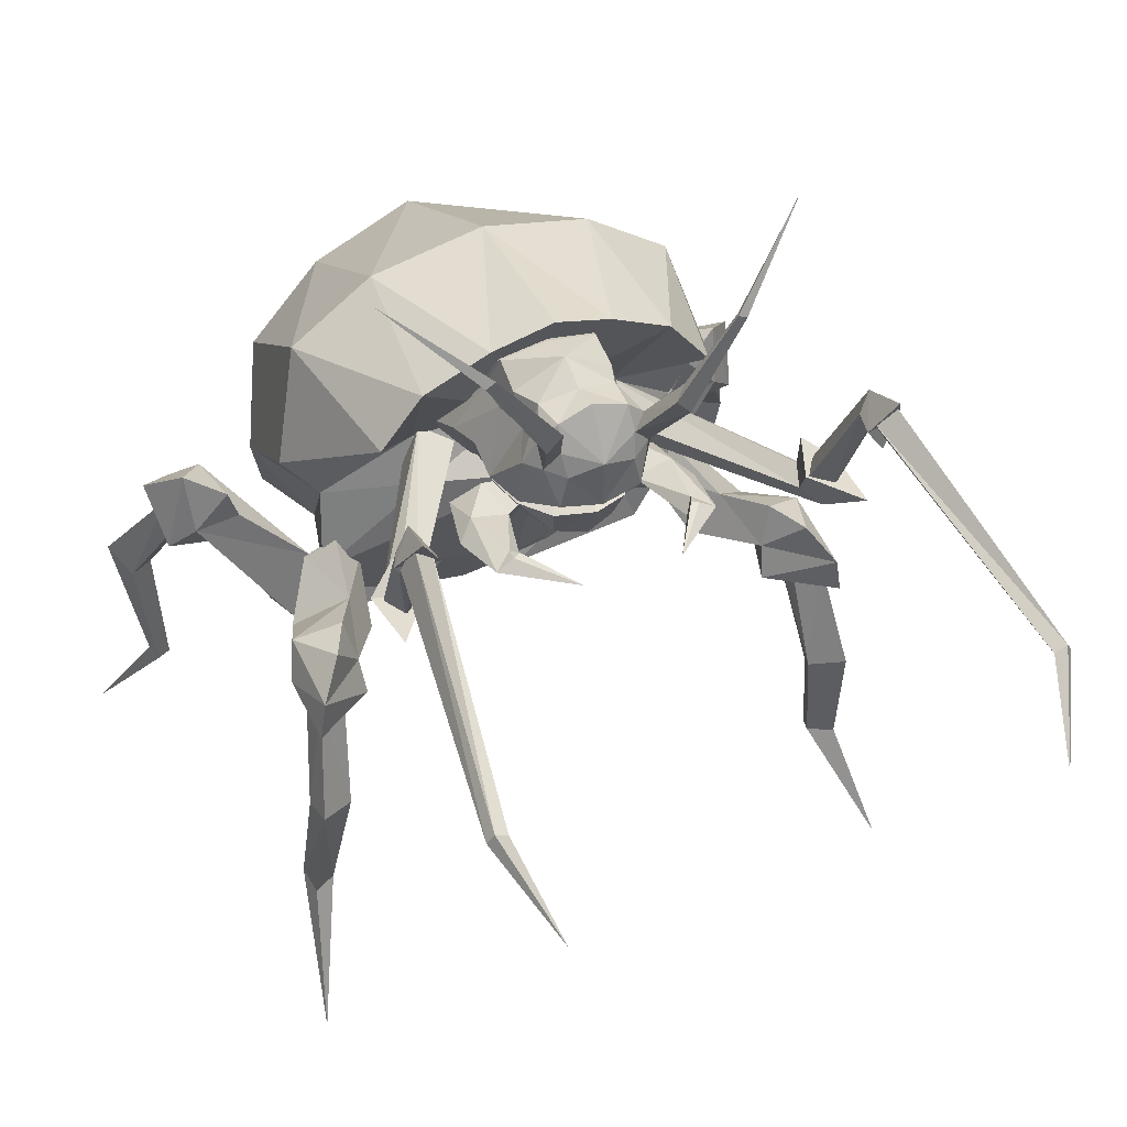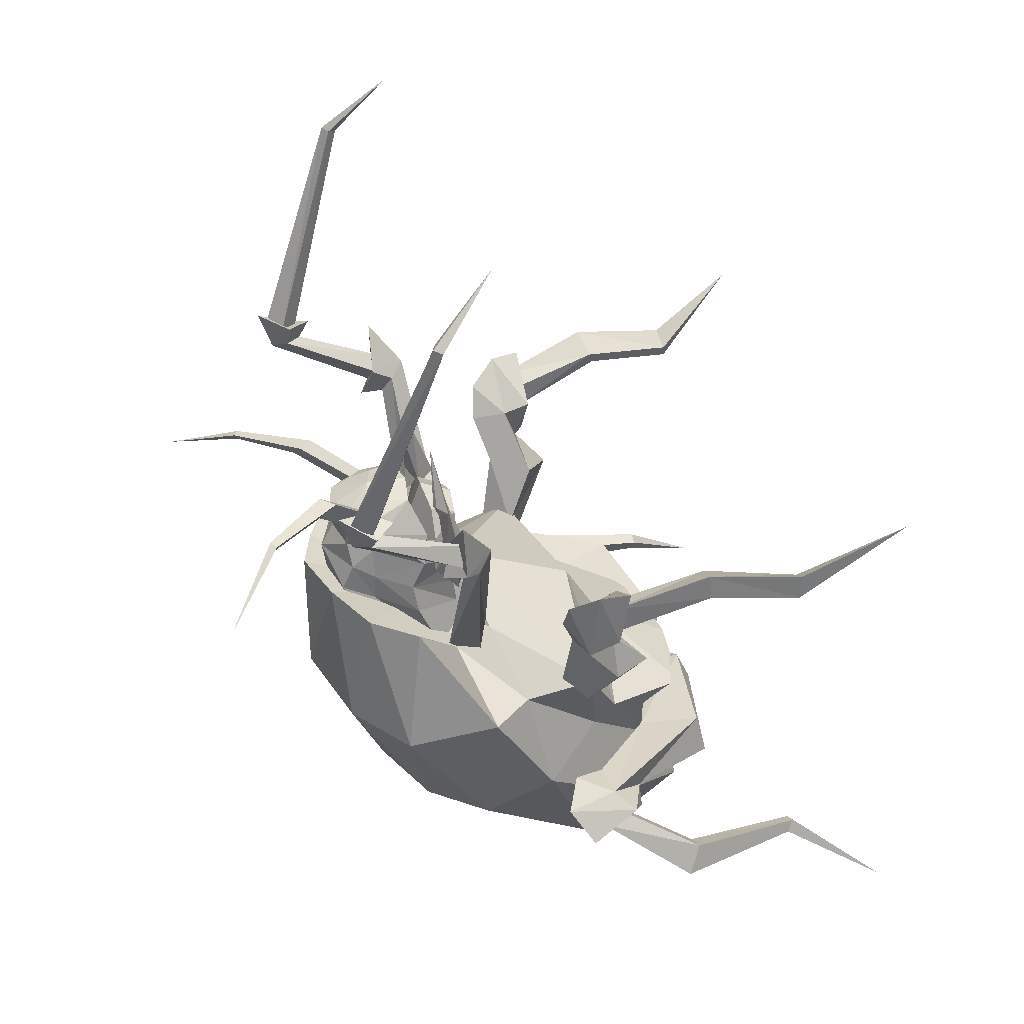
<metadata>
{"format":"obj","ext":"obj","renderer":"f3d","projection":"perspective","resolution":1024,"background":"white","views":[{"elev":41.4,"azim":-24.7,"up":"+Y"},{"elev":37.3,"azim":-106.8,"up":"+Z"}]}
</metadata>
<code>
o GIANT_BUG_BODY
v -0.8943 0.1823 -0.2158
v -0.8065 -0.2064 -0.1663
v -0.705 0.4307 -0.01409
v -0.9205 -0.4875 -0.3876
v -0.7865 -0.1862 -0.2148
v -0.8365 0.181 -0.2436
v -0.8004 0.1467 -0.1578
v -0.8593 0.1419 -0.131
v -0.7723 -0.2034 -0.18
v -0.8206 -0.1891 -0.2011
v -0.7741 0.4426 -0.03081
v -0.7383 0.4026 0.00468
v -0.713 0.4208 -0.06133
v -0.6992 0.3846 -0.02725
v -0.4947 0.02646 0.07754
v -0.8226 0.4875 -0.05587
v -0.1136 0.04312 -0.06263
v -0.5173 -0.00061 -0.04709
v -0.4333 0.1993 0.04992
v -0.7051 0.2894 -0.05111
v -0.7966 0.3418 0.02911
v -0.7415 0.5481 0.02734
v -0.4258 0.08868 -0.06497
v -0.7426 0.4479 -0.1164
v -0.6649 0.4836 -0.08265
v -0.06989 -0.01495 0.009658
v -0.7317 0.397 0.06456
v -0.6485 0.2792 -0.01233
v -0.1573 -0.07376 -0.03891
v -0.1199 0.06987 0.02865
v -0.1572 -0.02701 0.06397
v -0.6448 0.4958 0.07519
v -0.6115 0.3994 0.05271
v 0.8916 0.1823 -0.2158
v 0.8037 -0.2064 -0.1663
v 0.7022 0.4307 -0.01409
v 0.9177 -0.4832 -0.3837
v 0.7838 -0.1862 -0.2148
v 0.8338 0.181 -0.2436
v 0.7977 0.1467 -0.1578
v 0.8565 0.1419 -0.131
v 0.7696 -0.2034 -0.18
v 0.8179 -0.1891 -0.2011
v 0.7714 0.4426 -0.0308
v 0.7355 0.4026 0.004687
v 0.7103 0.4208 -0.06133
v 0.6964 0.3846 -0.02724
v 0.492 0.02646 0.07755
v 0.8198 0.4875 -0.05586
v 0.1109 0.04313 -0.06263
v 0.5145 -0.00061 -0.04708
v 0.4305 0.1993 0.04992
v 0.7023 0.2894 -0.0511
v 0.7938 0.3418 0.02912
v 0.7387 0.5481 0.02734
v 0.423 0.08868 -0.06497
v 0.7399 0.4479 -0.1164
v 0.6621 0.4836 -0.08265
v 0.06713 -0.01495 0.009659
v 0.729 0.397 0.06457
v 0.6457 0.2792 -0.01232
v 0.1545 -0.07376 -0.03891
v 0.1171 0.06987 0.02865
v 0.1544 -0.02701 0.06397
v 0.642 0.4958 0.07519
v 0.6088 0.3994 0.05272
v -0.7252 0.1005 0.7968
v -0.674 0.3976 0.7793
v -0.7317 -0.1912 0.8149
v -0.6317 0.09524 0.8288
v -0.7856 -0.496 0.9807
v -0.6816 -0.2028 0.7418
v -0.6797 0.3832 0.6959
v -0.7369 -0.1857 0.7381
v -0.6075 0.3592 0.6838
v -0.6427 0.08038 0.7913
v -0.6734 -0.1988 0.7769
v -0.7165 0.1107 0.8736
v -0.631 0.4042 0.7134
v -0.6073 0.3748 0.7578
v -0.5796 0.2475 0.4677
v -0.7013 0.3561 0.8478
v -0.5023 0.4723 0.5389
v -0.4591 0.4887 0.3388
v -0.539 0.3446 0.7354
v -0.6806 0.4726 0.6201
v -0.4395 0.4187 0.2604
v -0.4427 0.3425 0.5222
v -0.6201 0.5263 0.7685
v -0.6232 0.3589 0.453
v -0.5824 0.3652 0.5869
v -0.5447 0.4233 0.6992
v -0.7065 0.3884 0.6732
v -0.5286 0.4226 0.297
v -0.3985 0.4053 0.3373
v -0.5932 0.3422 0.6058
v -0.4693 0.3452 0.2855
v -0.6831 0.4478 0.8387
v -0.5692 0.5274 0.6696
v 0.7229 0.0523 0.7879
v 0.6718 0.3494 0.7697
v 0.7292 -0.2393 0.8066
v 0.6293 0.04718 0.8198
v 0.7829 -0.5028 0.9597
v 0.6792 -0.2511 0.7334
v 0.6776 0.3348 0.6864
v 0.7345 -0.234 0.7298
v 0.6054 0.3108 0.6742
v 0.6403 0.03223 0.7824
v 0.6709 -0.247 0.7686
v 0.714 0.06274 0.8647
v 0.6289 0.3559 0.7038
v 0.6051 0.3266 0.7482
v 0.569 0.2302 0.4443
v 0.698 0.2934 0.8322
v 0.5019 0.4495 0.5394
v 0.4579 0.4883 0.3426
v 0.5346 0.3005 0.7211
v 0.6807 0.4338 0.618
v 0.4347 0.4278 0.2576
v 0.4367 0.3247 0.51
v 0.6236 0.4743 0.7719
v 0.6172 0.3407 0.4407
v 0.5777 0.3346 0.5751
v 0.5433 0.3822 0.6933
v 0.7033 0.3435 0.6618
v 0.5242 0.4242 0.2933
v 0.3938 0.4082 0.3332
v 0.5877 0.3094 0.5914
v 0.4616 0.3509 0.2746
v 0.6837 0.3863 0.8329
v 0.5721 0.4877 0.6743
v -0.2779 0.7813 0.6496
v -0.0135 0.8199 0.6848
v -0.3131 0.781 0.7969
v -0.1348 0.8253 1.092
v -0.2426 0.8296 0.9171
v -0.2215 0.7987 0.943
v -0.173 0.7919 0.7573
v -0.2069 0.8341 0.6745
v -0.02178 0.7447 0.6465
v -0.2381 0.7323 0.7569
v -0.2903 0.8121 0.9556
v -0.2699 0.817 0.7591
v -0.1791 0.7607 0.6172
v -0.2283 0.8439 0.9485
v -0.2468 0.8383 0.9537
v 0.2551 0.7813 0.6496
v -0.009306 0.8199 0.6848
v 0.2903 0.781 0.7969
v 0.1119 0.8253 1.092
v 0.2198 0.8296 0.9171
v 0.1987 0.7987 0.943
v 0.1502 0.7919 0.7573
v 0.1841 0.8341 0.6745
v -0.001022 0.7447 0.6465
v 0.2153 0.7323 0.7569
v 0.2675 0.8121 0.9556
v 0.2471 0.817 0.7591
v 0.1563 0.7607 0.6172
v 0.2055 0.8439 0.9485
v 0.224 0.8383 0.9537
v -0.5799 1.186 1.191
v -0.6422 0.9315 1.819
v -0.5695 1.135 1.152
v -0.5925 0.7534 2
v -0.689 0.921 1.814
v -0.6733 0.9461 1.821
v -0.6579 0.9065 1.812
v -0.5348 1.143 1.183
v -0.6081 1.12 1.182
v -0.5627 1.094 1.184
v -0.5734 1.213 1.23
v -0.5394 0.8151 1.02
v -0.596 1.123 1.126
v -0.527 0.817 0.9565
v -0.5305 1.128 1.132
v -0.5188 1.122 1.192
v -0.5678 1.051 1.181
v -0.5572 1.084 1.134
v -0.6156 1.113 1.163
v -0.4887 0.8409 0.9898
v -0.5611 1.174 1.114
v -0.5722 0.8461 0.9686
v -0.5265 0.8718 0.9494
v -0.5806 0.8447 1.118
v -0.2144 0.6769 0.4072
v -0.4899 0.7933 0.9569
v -0.5935 0.8373 0.9434
v -0.2473 0.809 0.3866
v -0.1947 0.7307 0.3387
v -0.4818 0.8591 0.9981
v -0.5194 0.8929 0.8982
v -0.5099 0.8228 0.9024
v -0.5676 0.7919 0.9315
v -0.1685 0.7619 0.4214
v -0.2798 0.7111 0.3653
v -0.5384 0.747 0.9877
v 0.5771 1.186 1.191
v 0.6394 0.9316 1.819
v 0.5667 1.135 1.152
v 0.5897 0.7534 2
v 0.6863 0.921 1.814
v 0.6705 0.9461 1.821
v 0.6551 0.9065 1.812
v 0.5321 1.143 1.183
v 0.6053 1.12 1.182
v 0.5599 1.094 1.184
v 0.5707 1.213 1.23
v 0.5366 0.8151 1.02
v 0.5932 1.123 1.126
v 0.5242 0.817 0.9565
v 0.5277 1.128 1.132
v 0.516 1.122 1.192
v 0.5651 1.051 1.181
v 0.5545 1.084 1.134
v 0.6128 1.113 1.163
v 0.4859 0.8409 0.9898
v 0.5583 1.174 1.114
v 0.5694 0.8461 0.9686
v 0.5237 0.8718 0.9494
v 0.5778 0.8447 1.118
v 0.2116 0.6769 0.4072
v 0.4871 0.7933 0.9569
v 0.5907 0.8373 0.9434
v 0.2446 0.8091 0.3866
v 0.1919 0.7307 0.3387
v 0.4791 0.8591 0.9981
v 0.5167 0.8929 0.8982
v 0.5072 0.8228 0.9024
v 0.5648 0.7919 0.9315
v 0.1657 0.7619 0.4214
v 0.2771 0.7111 0.3653
v 0.5356 0.747 0.9878
v -0.4967 0.4016 0.3387
v -0.001381 -0.07528 -0.5336
v -0.001382 1.219 0.6458
v -0.4958 1.008 0.2175
v -0.001381 0.9897 -0.2554
v 0.5703 0.7388 0.2962
v 0.267 0.00579 0.0499
v -0.265 0.787 0.39
v -0.001382 0.7144 0.5685
v 0.3933 0.3518 -0.4513
v -0.2698 0.00579 0.0499
v -0.3961 0.3518 -0.4513
v 0.493 1.008 0.2175
v -0.001381 0.4856 -0.5906
v 0.2623 0.787 0.39
v 0.494 0.4016 0.3387
v -0.5731 0.7388 0.2962
v -0.4251 0.9488 0.6022
v 0.4224 0.9488 0.6022
v 0.4529 0.2518 -0.2298
v 0.4729 0.6103 0.296
v 0.4158 0.29 0.1438
v -0.4557 0.2518 -0.2298
v -0.4757 0.6103 0.296
v -0.4185 0.29 0.1438
v -0.1483 -0.02571 -0.116
v 0.1456 -0.02571 -0.116
v -0.2455 -0.00678 -0.4065
v -0.001382 0.3296 0.3972
v -0.001382 0.2054 0.1865
v 0.2427 -0.00678 -0.4065
v -0.001381 1.22 0.2295
v -0.4659 0.7451 -0.1728
v 0.4632 0.7451 -0.1728
v -0.001382 -0.03074 0.0524
v -0.001382 -0.06844 -0.09756
v 0.2088 0.07786 -0.5191
v -0.2116 0.07786 -0.5191
v 0.3156 1.081 0.6069
v -0.3184 1.081 0.6069
v -0.001381 0.1548 -0.6214
v 0.4228 0.3625 0.0907
v -0.4256 0.3625 0.0907
v -0.2903 0.1384 -0.1312
v 0.2875 0.1384 -0.1312
v -0.001382 0.8173 0.4252
v 0.2508 0.6723 0.4377
v -0.2536 0.6723 0.4377
v -0.5453 0.5432 -0.02062
v 0.5425 0.5432 -0.02062
v 0.2818 1.148 0.212
v -0.2846 1.148 0.212
v -0.001381 -0.00821 -0.2757
v 0.2621 0.8957 -0.2318
v -0.2649 0.8957 -0.2318
v -0.119 0.1321 -0.5912
v 0.1162 0.1321 -0.5912
v -0.1797 0.00142 -0.2552
v 0.177 0.00142 -0.2552
v 0.2237 0.4172 -0.5384
v -0.2265 0.4172 -0.5384
v -0.1547 1.167 0.6248
v 0.1519 1.167 0.6248
v 0.1336 1.054 0.8374
v 0.1281 0.6709 0.3527
v -0.2199 0.9462 0.3604
v -0.313 1.354 0.9669
v -0.5076 1.541 0.8266
v 0.3197 1.35 0.9671
v 0.5117 1.543 0.8328
v -0.1364 1.054 0.8374
v 0.1172 1.051 0.3658
v 0.101 0.8938 0.8943
v -0.1038 0.8938 0.8943
v -0.1307 0.6709 0.3527
v 0.1916 0.8675 0.7007
v -0.1958 0.8699 0.7004
v -0.001403 0.9758 0.6973
v -0.001381 0.8287 0.8758
v 0.217 0.9461 0.3604
v -0.001381 1.127 0.8459
v 0.07451 0.7363 0.7967
v -0.133 0.7495 0.4774
v -0.07727 0.7363 0.7967
v 0.1407 1.182 0.9849
v -0.12 1.051 0.3658
v -0.1373 1.182 0.9849
v -0.09523 1.037 0.878
v -0.1341 0.9948 0.8679
v -0.1761 1.139 0.981
v 0.09247 1.037 0.878
v 0.1313 0.9948 0.8679
v -0.002354 0.9119 0.6461
v 0.1795 1.139 0.981
v -0.1784 1.193 0.942
v 0.1193 1.12 0.6055
v 0.1818 1.193 0.942
v -0.1222 1.12 0.6046
v -0.002176 1.16 0.6995
v 0.1321 0.7631 0.5647
v -0.2311 0.8211 0.3614
v 0.2283 0.8211 0.3614
v -0.001381 0.9994 0.9139
v -0.00138 0.729 0.8259
v -0.2888 1.369 0.9694
v 0.2941 1.365 0.9698
v 0.09017 0.8158 0.8334
v -0.09293 0.8158 0.8334
v -0.1965 0.9095 0.6149
v -0.3043 1.363 0.9462
v -0.09799 1.097 0.7616
v -0.001938 1.119 0.7742
v 0.1937 0.9095 0.6149
v -0.1543 0.8197 0.757
v 0.1515 0.8197 0.757
v 0.3076 1.353 0.946
v 0.1649 0.9949 0.824
v -0.001383 1.076 0.3651
v -0.08875 1.1 0.8512
v 0.09524 1.096 0.7618
v 0.08599 1.1 0.8512
v -0.1256 1.087 0.6841
v -0.1455 1.023 0.5622
v -0.1605 0.8487 0.7864
v -0.1676 0.9949 0.824
v 0.1577 0.8487 0.7864
v -0.1353 0.762 0.5644
v 0.1234 0.7344 0.6409
v 0.1307 0.7488 0.4779
v -0.1261 0.7343 0.641
v 0.1228 1.086 0.6847
v 0.1428 1.023 0.562
v 0.211 0.8962 0.5276
v -0.0224 0.719 0.6373
v -0.001381 0.8761 0.9064
v -0.2138 0.8962 0.5276
v -0.08488 0.9741 0.8963
v 0.08212 0.9741 0.8963
v -0.1267 1.02 0.7366
v 0.1416 1.019 0.6436
v -0.001237 0.7381 0.4736
v -0.01767 0.7527 0.5602
v -0.001381 0.6593 0.3521
v -0.1445 1.019 0.6433
v 0.124 1.019 0.7366
v -0.001929 1.148 0.6156
f 14 7 6
f 2 8 1
f 4 5 9
f 10 2 1
f 2 10 4
f 2 7 8
f 5 1 6
f 11 6 1
f 7 9 5
f 5 6 7
f 11 1 8
f 8 7 14
f 2 9 7
f 9 2 4
f 10 5 4
f 10 1 5
f 11 13 6
f 12 11 8
f 11 12 3
f 14 12 8
f 6 13 14
f 13 11 3
f 3 14 13
f 12 14 3
f 18 28 23
f 15 19 27
f 31 15 18
f 28 18 15
f 31 19 15
f 23 25 19
f 25 23 28
f 27 28 15
f 20 21 24
f 33 27 19
f 22 16 21
f 25 33 19
f 23 17 18
f 19 17 23
f 16 24 21
f 16 22 24
f 24 25 28
f 24 22 25
f 30 17 19
f 29 18 17
f 21 27 22
f 28 27 21
f 28 20 24
f 21 20 28
f 26 29 17
f 29 31 18
f 17 30 26
f 19 31 30
f 30 31 26
f 31 29 26
f 32 25 22
f 22 27 32
f 32 27 33
f 25 32 33
f 39 40 47
f 34 41 35
f 42 38 37
f 34 35 43
f 37 43 35
f 41 40 35
f 39 34 38
f 34 39 44
f 38 42 40
f 40 39 38
f 41 34 44
f 47 40 41
f 40 42 35
f 37 35 42
f 37 38 43
f 38 34 43
f 39 46 44
f 41 44 45
f 36 45 44
f 41 45 47
f 47 46 39
f 36 44 46
f 46 47 36
f 36 47 45
f 56 61 51
f 60 52 48
f 51 48 64
f 48 51 61
f 48 52 64
f 52 58 56
f 61 56 58
f 48 61 60
f 57 54 53
f 52 60 66
f 54 49 55
f 52 66 58
f 51 50 56
f 56 50 52
f 54 57 49
f 57 55 49
f 61 58 57
f 58 55 57
f 52 50 63
f 50 51 62
f 55 60 54
f 54 60 61
f 57 53 61
f 61 53 54
f 50 62 59
f 51 64 62
f 59 63 50
f 63 64 52
f 59 64 63
f 59 62 64
f 55 58 65
f 65 60 55
f 66 60 65
f 66 65 58
f 68 67 78
f 68 78 70
f 76 67 75
f 74 67 76
f 77 69 71
f 77 70 78
f 74 78 67
f 69 74 71
f 68 73 67
f 80 68 70
f 71 74 72
f 72 74 76
f 73 75 67
f 73 68 79
f 75 70 76
f 77 76 70
f 77 72 76
f 72 77 71
f 74 69 78
f 69 77 78
f 79 75 73
f 75 80 70
f 68 80 79
f 80 75 79
f 91 81 88
f 86 90 91
f 83 94 90
f 95 88 81
f 85 92 98
f 82 93 85
f 90 86 83
f 86 99 83
f 83 95 84
f 84 94 83
f 95 83 88
f 99 92 83
f 89 86 98
f 98 92 89
f 90 94 81
f 81 91 90
f 91 92 85
f 96 85 93
f 92 91 88
f 88 83 92
f 93 86 91
f 93 98 86
f 94 84 87
f 97 81 94
f 84 95 87
f 97 95 81
f 91 96 93
f 85 96 91
f 87 97 94
f 95 97 87
f 98 82 85
f 82 98 93
f 89 92 99
f 86 89 99
f 111 100 101
f 103 111 101
f 108 100 109
f 109 100 107
f 104 102 110
f 111 103 110
f 100 111 107
f 104 107 102
f 100 106 101
f 103 101 113
f 105 107 104
f 109 107 105
f 100 108 106
f 112 101 106
f 109 103 108
f 103 109 110
f 109 105 110
f 104 110 105
f 111 102 107
f 111 110 102
f 106 108 112
f 103 113 108
f 112 113 101
f 112 108 113
f 121 114 124
f 124 123 119
f 123 127 116
f 114 121 128
f 131 125 118
f 118 126 115
f 116 119 123
f 116 132 119
f 117 128 116
f 116 127 117
f 121 116 128
f 116 125 132
f 131 119 122
f 122 125 131
f 114 127 123
f 123 124 114
f 118 125 124
f 126 118 129
f 121 124 125
f 125 116 121
f 124 119 126
f 119 131 126
f 120 117 127
f 127 114 130
f 120 128 117
f 114 128 130
f 126 129 124
f 124 129 118
f 127 130 120
f 120 130 128
f 118 115 131
f 126 131 115
f 132 125 122
f 132 122 119
f 144 133 135
f 142 145 141
f 137 144 143
f 147 143 136
f 141 139 142
f 143 138 136
f 136 138 146
f 144 137 139
f 142 139 138
f 139 137 138
f 140 139 134
f 145 140 141
f 140 134 141
f 134 139 141
f 135 142 138
f 135 133 142
f 143 135 138
f 143 144 135
f 144 139 140
f 144 140 133
f 133 140 145
f 142 133 145
f 137 146 138
f 143 147 137
f 147 136 146
f 137 147 146
f 150 148 159
f 156 160 157
f 158 159 152
f 151 158 162
f 157 154 156
f 151 153 158
f 161 153 151
f 154 152 159
f 153 154 157
f 153 152 154
f 149 154 155
f 156 155 160
f 156 149 155
f 156 154 149
f 153 157 150
f 157 148 150
f 153 150 158
f 150 159 158
f 155 154 159
f 148 155 159
f 160 155 148
f 160 148 157
f 153 161 152
f 152 162 158
f 161 151 162
f 161 162 152
f 163 171 167
f 170 163 168
f 172 169 167
f 166 167 169
f 168 167 166
f 167 168 163
f 168 164 170
f 164 168 166
f 164 169 172
f 169 164 166
f 163 170 165
f 172 170 164
f 167 171 172
f 171 163 165
f 165 172 171
f 170 172 165
f 175 183 185
f 183 177 185
f 175 184 174
f 174 182 177
f 174 180 175
f 173 181 178
f 177 183 178
f 180 179 181
f 178 179 180
f 179 178 181
f 177 180 174
f 180 177 178
f 181 175 180
f 183 175 181
f 182 185 177
f 182 174 176
f 173 178 183
f 181 173 183
f 176 174 184
f 185 184 175
f 185 182 176
f 184 185 176
f 187 188 198
f 190 194 188
f 187 198 195
f 195 194 190
f 190 197 195
f 188 196 190
f 195 197 187
f 188 187 196
f 192 198 188
f 192 189 186
f 189 192 193
f 192 188 194
f 189 193 194
f 194 193 192
f 194 195 189
f 189 195 198
f 191 196 187
f 191 190 196
f 197 190 191
f 191 187 197
f 198 192 186
f 198 186 189
f 203 207 199
f 204 199 206
f 203 205 208
f 205 203 202
f 202 203 204
f 199 204 203
f 206 200 204
f 202 204 200
f 208 205 200
f 202 200 205
f 201 206 199
f 200 206 208
f 208 207 203
f 201 199 207
f 207 208 201
f 201 208 206
f 221 219 211
f 221 213 219
f 210 220 211
f 213 218 210
f 211 216 210
f 214 217 209
f 214 219 213
f 217 215 216
f 216 215 214
f 217 214 215
f 210 216 213
f 214 213 216
f 216 211 217
f 217 211 219
f 213 221 218
f 212 210 218
f 219 214 209
f 219 209 217
f 220 210 212
f 211 220 221
f 212 218 221
f 212 221 220
f 234 224 223
f 224 230 226
f 231 234 223
f 226 230 231
f 231 233 226
f 226 232 224
f 223 233 231
f 232 223 224
f 224 234 228
f 222 225 228
f 229 228 225
f 230 224 228
f 230 229 225
f 228 229 230
f 225 231 230
f 234 231 225
f 223 232 227
f 232 226 227
f 227 226 233
f 233 223 227
f 222 228 234
f 225 222 234
f 264 245 269
f 251 267 283
f 274 296 286
f 289 248 295
f 286 266 239
f 288 294 248
f 280 273 297
f 285 239 266
f 276 279 254
f 287 292 262
f 280 296 274
f 243 235 263
f 280 243 281
f 243 282 235
f 294 275 248
f 279 265 254
f 264 259 245
f 277 257 278
f 295 248 275
f 278 257 262
f 273 285 297
f 240 284 268
f 288 248 239
f 289 239 248
f 280 249 273
f 243 250 281
f 281 250 255
f 255 276 284
f 258 283 277
f 282 258 235
f 242 252 251
f 252 238 251
f 249 240 253
f 253 240 247
f 254 271 244
f 284 244 268
f 249 255 240
f 255 284 240
f 250 276 255
f 263 259 264
f 257 246 272
f 283 267 246
f 242 251 258
f 258 251 283
f 263 235 259
f 235 258 277
f 269 245 260
f 259 278 245
f 256 241 279
f 269 260 270
f 257 272 262
f 287 262 236
f 243 263 250
f 263 256 250
f 263 264 256
f 264 241 256
f 254 265 271
f 287 236 265
f 297 285 266
f 296 266 286
f 251 238 267
f 286 239 289
f 240 268 247
f 285 288 239
f 264 269 241
f 269 261 241
f 269 270 261
f 287 270 260
f 244 271 291
f 236 271 265
f 246 290 272
f 236 262 272
f 273 249 253
f 253 247 273
f 274 252 242
f 252 274 238
f 236 291 271
f 236 272 290
f 250 256 276
f 256 279 276
f 235 277 259
f 259 277 278
f 245 278 260
f 278 262 292
f 241 261 279
f 279 293 265
f 280 282 243
f 280 274 242
f 280 281 249
f 281 255 249
f 280 242 282
f 282 242 258
f 277 283 257
f 283 246 257
f 276 254 284
f 284 254 244
f 273 247 285
f 247 288 285
f 274 286 238
f 238 286 289
f 287 261 270
f 287 265 293
f 247 268 288
f 268 294 288
f 238 289 267
f 267 289 295
f 295 275 290
f 236 290 275
f 294 291 275
f 236 275 291
f 278 292 260
f 287 260 292
f 279 261 293
f 287 293 261
f 268 244 294
f 244 291 294
f 267 295 246
f 246 295 290
f 280 237 296
f 296 237 266
f 280 297 237
f 297 266 237
f 335 309 370
f 299 336 367
f 339 344 302
f 302 344 301
f 350 304 303
f 350 340 304
f 345 353 346
f 338 368 362
f 306 352 380
f 371 369 337
f 331 303 328
f 319 325 328
f 367 366 374
f 322 371 337
f 322 321 324
f 301 329 324
f 311 359 373
f 363 375 377
f 307 360 351
f 308 312 369
f 358 312 308
f 358 308 359
f 312 327 310
f 312 360 307
f 327 341 349
f 316 362 349
f 366 367 336
f 353 337 315
f 354 365 333
f 316 349 341
f 364 338 318
f 317 370 309
f 364 318 348
f 348 318 342
f 318 338 313
f 303 319 328
f 304 340 303
f 370 357 335
f 339 301 324
f 339 302 301
f 353 322 337
f 321 322 305
f 359 308 323
f 322 323 371
f 323 324 329
f 324 323 322
f 325 319 298
f 337 355 315
f 307 351 326
f 326 325 372
f 342 327 348
f 327 312 311
f 328 326 331
f 326 328 325
f 329 305 323
f 305 329 321
f 380 330 306
f 314 306 330
f 298 331 326
f 331 298 319
f 332 380 320
f 320 300 332
f 333 345 346
f 354 333 346
f 367 363 299
f 377 299 363
f 300 335 357
f 336 314 366
f 372 325 337
f 325 355 337
f 338 362 316
f 338 316 313
f 321 329 339
f 321 339 324
f 340 319 303
f 331 319 340
f 341 313 316
f 327 313 341
f 313 342 318
f 313 327 342
f 343 364 311
f 343 311 378
f 344 329 301
f 339 329 344
f 357 332 300
f 356 333 332
f 346 353 315
f 355 346 315
f 362 347 310
f 310 347 374
f 311 364 348
f 311 348 327
f 362 310 349
f 349 310 327
f 331 340 350
f 331 350 303
f 351 310 379
f 351 298 326
f 352 320 380
f 345 305 353
f 353 305 322
f 355 354 346
f 351 354 298
f 298 354 355
f 298 355 325
f 356 345 333
f 378 311 373
f 332 357 356
f 378 373 356
f 311 358 359
f 311 312 358
f 345 359 305
f 305 359 323
f 360 310 351
f 312 310 360
f 361 343 317
f 334 376 375
f 368 334 362
f 362 334 347
f 375 363 334
f 347 334 363
f 361 364 343
f 368 376 334
f 333 365 330
f 330 366 314
f 366 330 365
f 365 374 366
f 363 367 347
f 374 347 367
f 368 338 364
f 361 368 364
f 369 372 337
f 312 307 369
f 370 317 343
f 343 378 370
f 308 369 371
f 323 308 371
f 369 307 372
f 307 326 372
f 373 359 345
f 373 345 356
f 310 374 379
f 379 374 365
f 317 375 361
f 375 317 377
f 376 368 361
f 376 361 375
f 309 377 317
f 357 370 378
f 378 356 357
f 351 379 354
f 354 379 365
f 380 332 333
f 330 380 333

</code>
